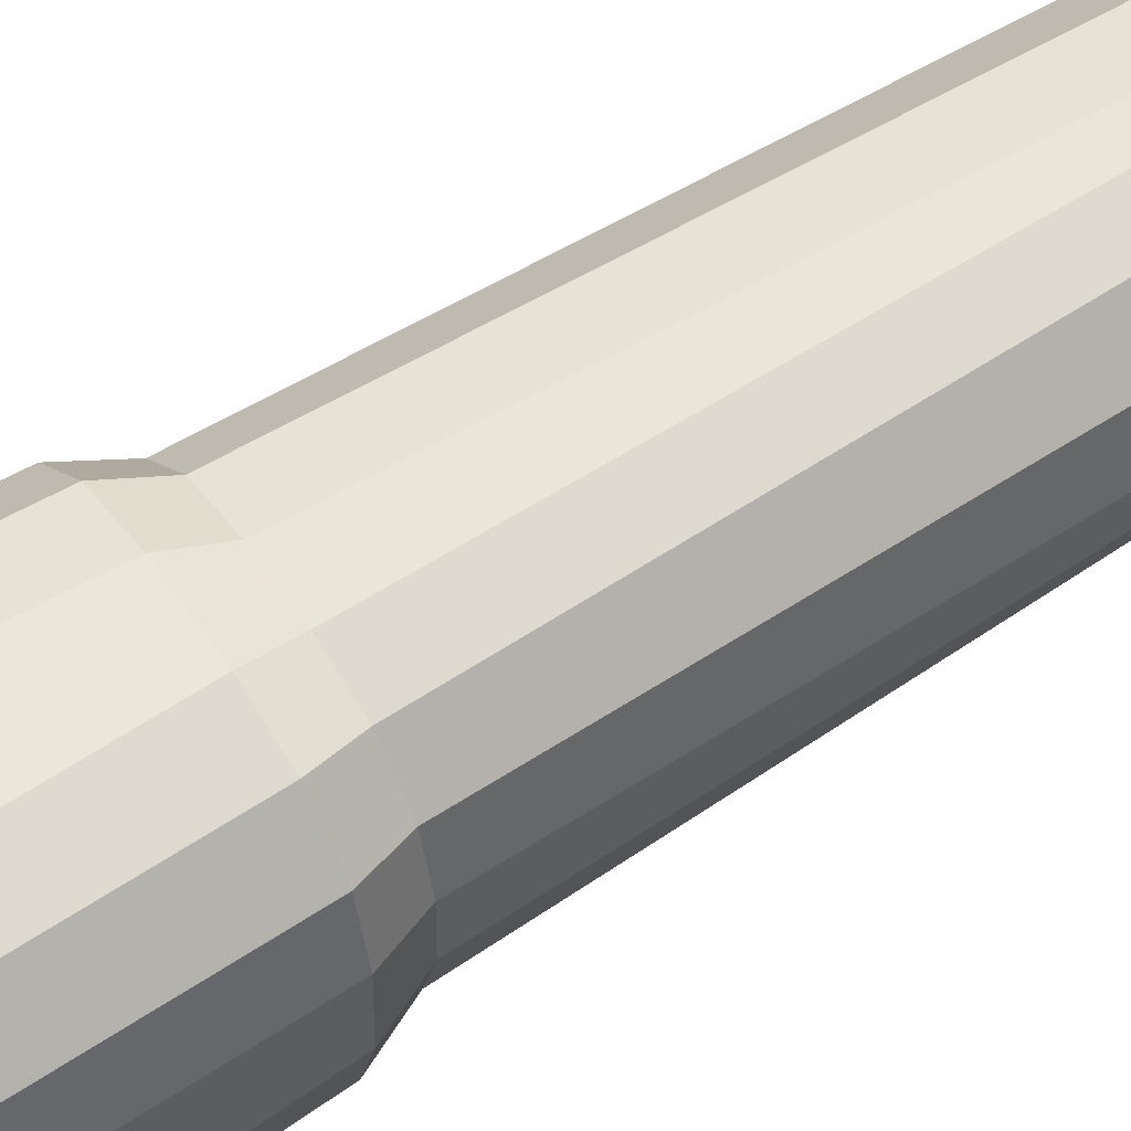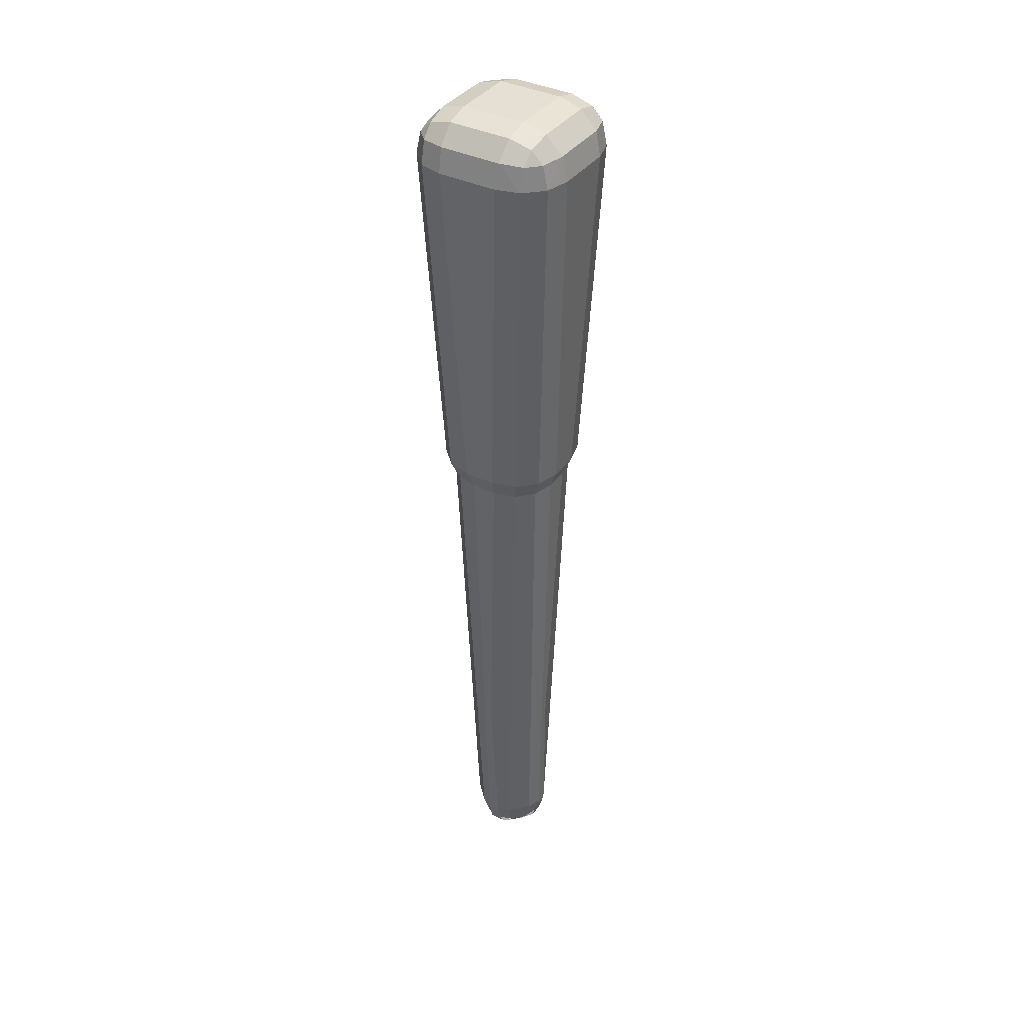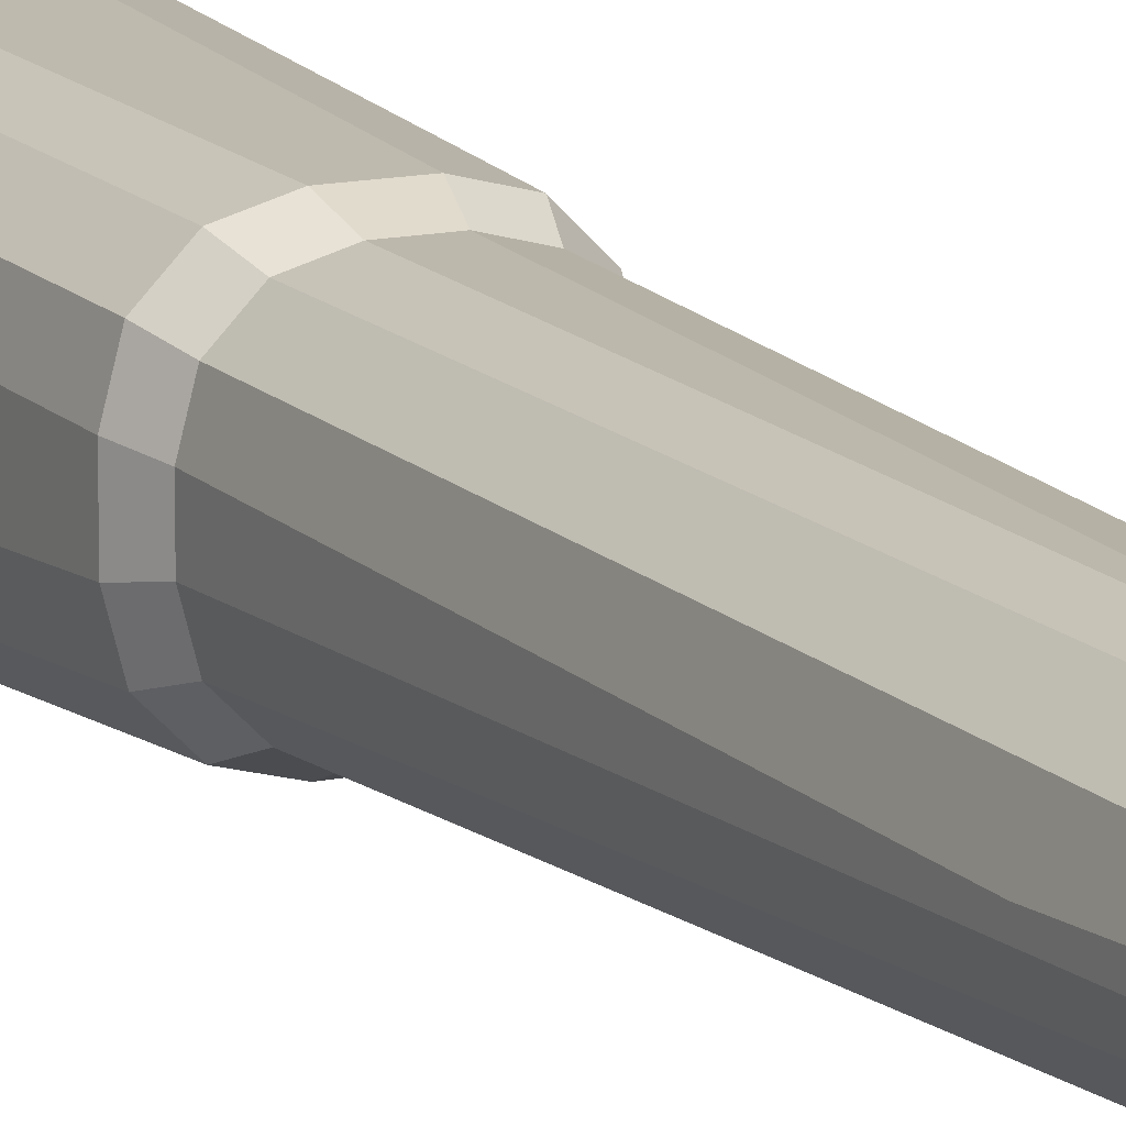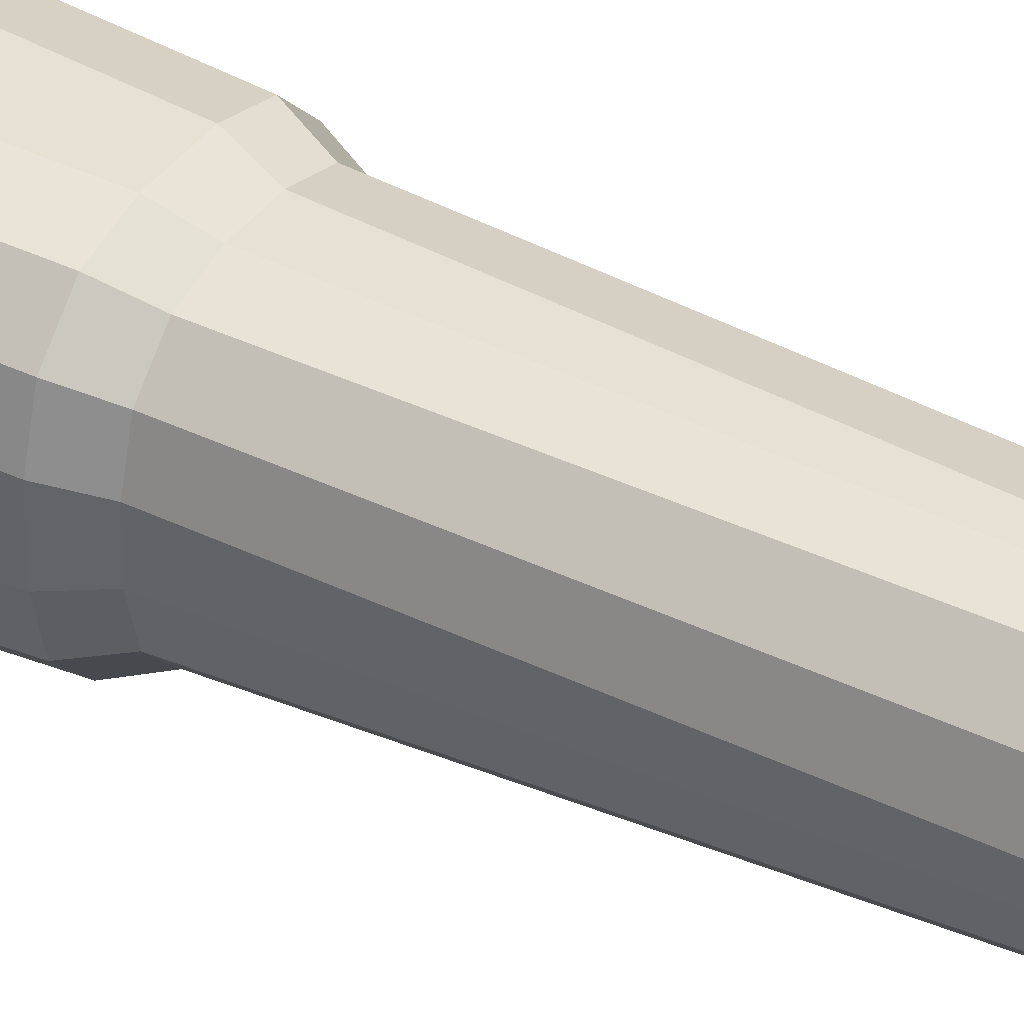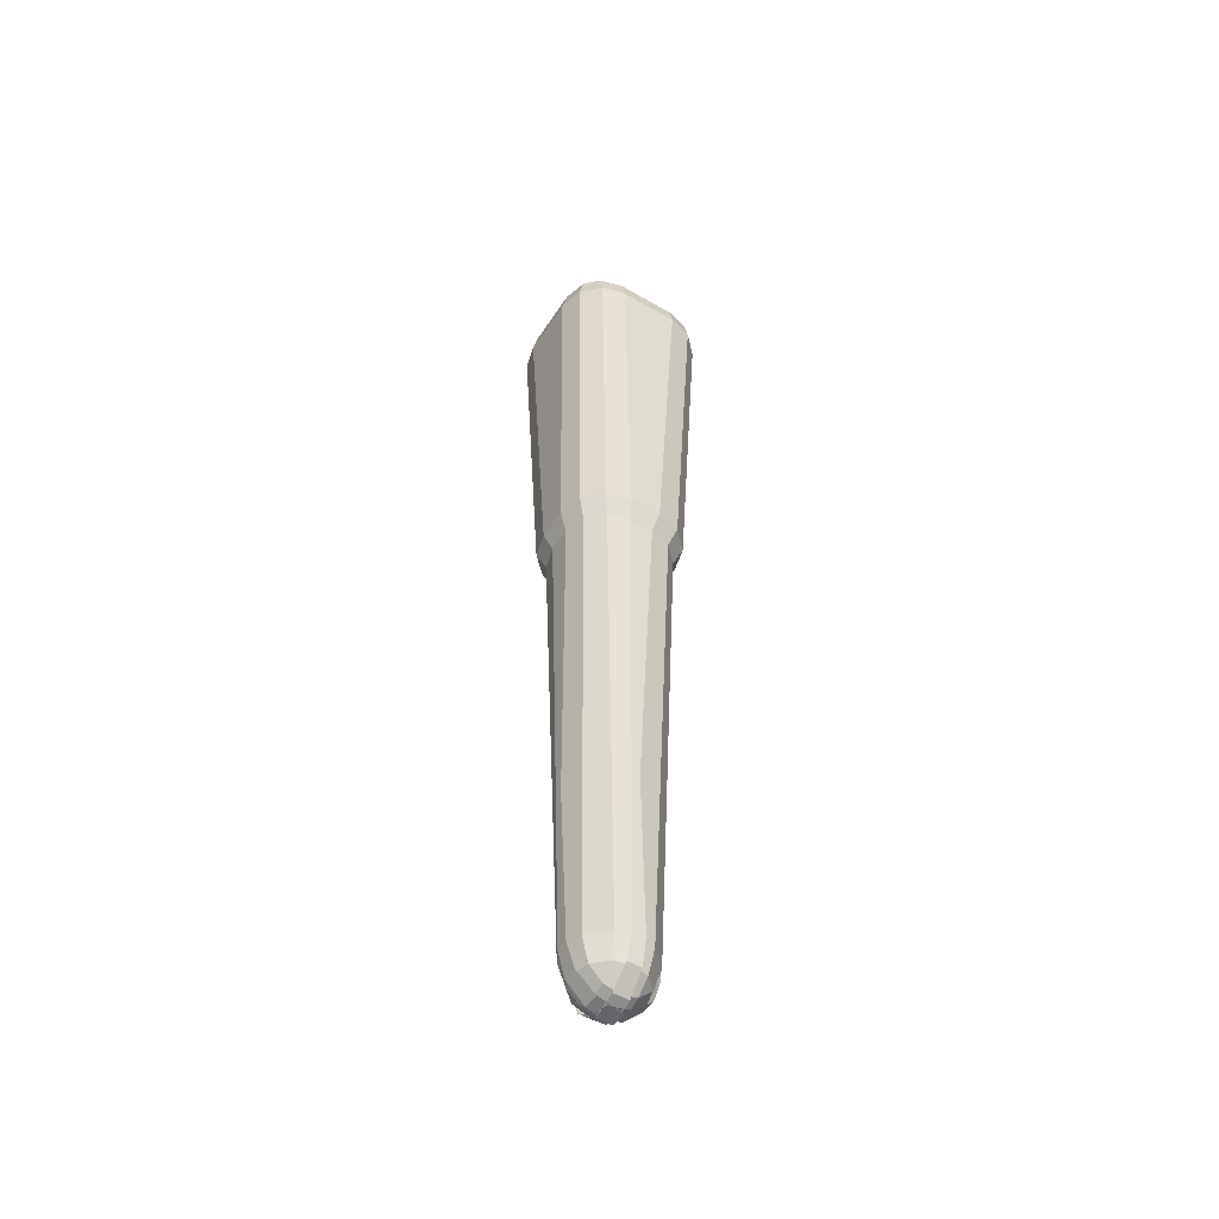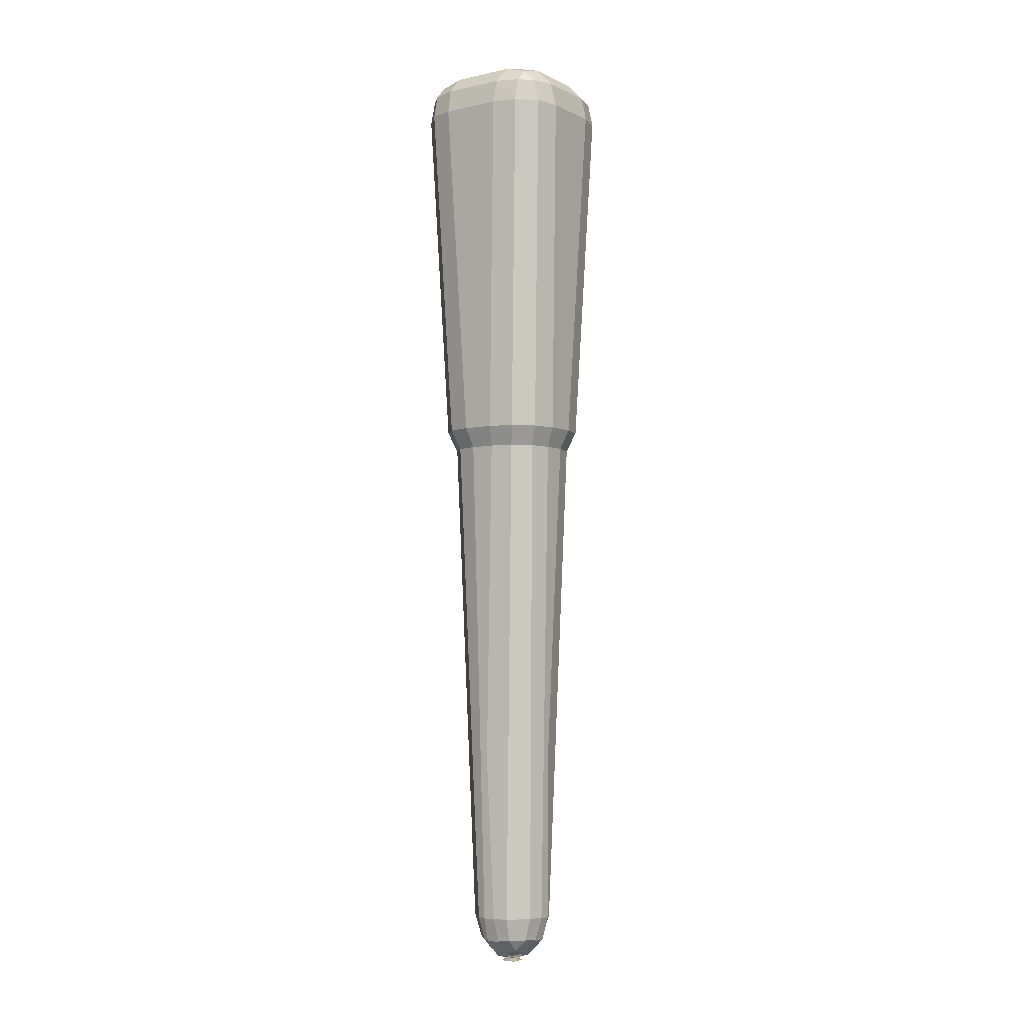
<metadata>
{"format":"obj","ext":"obj","renderer":"f3d","projection":"perspective","resolution":1024,"background":"white","views":[{"elev":59.7,"azim":-123.3,"up":"+Z"},{"elev":37.9,"azim":121.9,"up":"+Y"},{"elev":13.2,"azim":-26.7,"up":"+Z"},{"elev":37.6,"azim":-58.3,"up":"+Z"},{"elev":-51.5,"azim":147.9,"up":"+Y"},{"elev":-4.8,"azim":34.8,"up":"+Y"}]}
</metadata>
<code>
v -0.03768 -1.292 0.1728
v -0.1728 -1.292 0.03768
v 0.025 -3 -0.025
v -0.1051 -1.292 0.1547
v 0.02196 -2.925 0.1081
v -0.04994 -2.922 0.08874
v -0.1081 -2.925 -0.02196
v -0.1547 -1.292 0.1051
v -0.08874 -2.922 0.04994
v 0.02421 -2.98 0.05076
v -0.05076 -2.98 -0.02421
v -0.04836 -2.961 0.04836
v -0.09363 -0.1499 0.2438
v -0.1 0 0.1
v -0.2438 -0.1499 0.09363
v -0.09678 -0.07503 0.2269
v -0.1686 -0.1499 0.2237
v -0.1684 -0.0782 0.2072
v -0.1741 -0.02002 0.09913
v -0.09913 -0.02002 0.1741
v -0.1701 -0.03947 0.1701
v -0.2237 -0.1499 0.1686
v -0.2269 -0.07503 0.09678
v -0.2072 -0.0782 0.1684
v -0.03768 -1.292 -0.1728
v 0.025 -3 0.025
v -0.1728 -1.292 -0.03768
v 0.02196 -2.925 -0.1081
v -0.1051 -1.292 -0.1547
v -0.04994 -2.922 -0.08874
v -0.05076 -2.98 0.02421
v 0.02421 -2.98 -0.05076
v -0.04836 -2.961 -0.04836
v -0.1547 -1.292 -0.1051
v -0.1081 -2.925 0.02196
v -0.08874 -2.922 -0.04994
v -0.1 0 -0.1
v -0.09363 -0.1499 -0.2438
v -0.2438 -0.1499 -0.09363
v -0.09913 -0.02002 -0.1741
v -0.1741 -0.02002 -0.09913
v -0.1701 -0.03947 -0.1701
v -0.1686 -0.1499 -0.2237
v -0.09678 -0.07503 -0.2269
v -0.1684 -0.0782 -0.2072
v -0.2269 -0.07503 -0.09678
v -0.2237 -0.1499 -0.1686
v -0.2072 -0.0782 -0.1684
v 0.03768 -1.292 0.1728
v -0.025 -3 -0.025
v 0.1728 -1.292 0.03768
v -0.02196 -2.925 0.1081
v 0.1051 -1.292 0.1547
v 0.04994 -2.922 0.08874
v 0.05076 -2.98 -0.02421
v -0.02421 -2.98 0.05076
v 0.04836 -2.961 0.04836
v 0.1547 -1.292 0.1051
v 0.1081 -2.925 -0.02196
v 0.08874 -2.922 0.04994
v 0.1 0 0.1
v 0.09363 -0.1499 0.2438
v 0.2438 -0.1499 0.09362
v 0.09913 -0.02002 0.1741
v 0.1741 -0.02002 0.09913
v 0.1701 -0.03947 0.1701
v 0.1686 -0.1499 0.2237
v 0.09678 -0.07503 0.2269
v 0.1684 -0.0782 0.2072
v 0.2269 -0.07503 0.09678
v 0.2237 -0.1499 0.1686
v 0.2072 -0.0782 0.1684
v 0.1728 -1.292 -0.03768
v -0.025 -3 0.025
v 0.03768 -1.292 -0.1728
v 0.1081 -2.925 0.02196
v 0.1547 -1.292 -0.1051
v 0.08874 -2.922 -0.04994
v -0.02421 -2.98 -0.05076
v 0.05076 -2.98 0.02421
v 0.04836 -2.961 -0.04836
v 0.1051 -1.292 -0.1547
v -0.02196 -2.925 -0.1081
v 0.04994 -2.922 -0.08874
v 0.1 0 -0.1
v 0.2438 -0.1499 -0.09363
v 0.09363 -0.1499 -0.2438
v 0.1741 -0.02002 -0.09913
v 0.09913 -0.02002 -0.1741
v 0.1701 -0.03947 -0.1701
v 0.2237 -0.1499 -0.1686
v 0.2269 -0.07503 -0.09678
v 0.2072 -0.0782 -0.1684
v 0.09678 -0.07503 -0.2269
v 0.1686 -0.1499 -0.2237
v 0.1684 -0.0782 -0.2072
v 0.01888 -2.85 0.1312
v -0.05606 -2.85 0.1112
v -0.1112 -2.85 0.05606
v -0.1312 -2.85 -0.01888
v -0.05606 -2.85 -0.1112
v 0.01888 -2.85 -0.1312
v -0.1312 -2.85 0.01888
v -0.1112 -2.85 -0.05606
v 0.05606 -2.85 0.1112
v -0.01888 -2.85 0.1312
v 0.1312 -2.85 -0.01888
v 0.1112 -2.85 0.05606
v 0.1112 -2.85 -0.05606
v 0.1312 -2.85 0.01888
v -0.01888 -2.85 -0.1312
v 0.05606 -2.85 -0.1112
v -0.04862 -1.23 -0.1988
v 0.04862 -1.23 -0.1988
v 0.1988 -1.23 -0.04862
v 0.1988 -1.23 0.04862
v 0.04862 -1.23 0.1988
v -0.04862 -1.23 0.1988
v -0.1236 -1.23 0.1787
v -0.1787 -1.23 0.1236
v -0.1988 -1.23 0.04862
v -0.1988 -1.23 -0.04862
v -0.1236 -1.23 -0.1787
v -0.1787 -1.23 -0.1236
v 0.1236 -1.23 0.1787
v 0.1787 -1.23 0.1236
v 0.1787 -1.23 -0.1236
v 0.1236 -1.23 -0.1787
f 26 50 3
f 63 115 86
f 85 14 61
f 13 117 62
f 87 113 38
f 97 6 5
f 98 9 6
f 100 9 99
f 7 12 9
f 10 11 3
f 5 12 10
f 6 9 12
f 16 17 13
f 20 18 16
f 19 20 14
f 19 24 21
f 22 23 15
f 22 18 24
f 18 21 24
f 102 30 101
f 28 33 30
f 31 32 26
f 35 33 31
f 103 36 35
f 101 36 104
f 30 33 36
f 40 41 37
f 40 45 42
f 43 44 38
f 43 48 45
f 46 47 39
f 41 48 46
f 42 45 48
f 106 54 105
f 52 57 54
f 55 56 50
f 59 57 55
f 107 60 59
f 105 60 108
f 54 57 60
f 64 65 61
f 64 69 66
f 67 68 62
f 71 69 67
f 70 71 63
f 65 72 70
f 66 69 72
f 110 78 109
f 76 81 78
f 79 80 74
f 83 81 79
f 111 84 83
f 112 78 84
f 78 81 84
f 88 89 85
f 88 93 90
f 91 92 86
f 95 93 91
f 94 95 87
f 89 96 94
f 90 93 96
f 13 119 118
f 17 120 119
f 120 15 121
f 37 19 14
f 41 23 19
f 46 15 23
f 38 123 43
f 123 47 43
f 124 39 47
f 3 31 26
f 11 35 31
f 7 103 35
f 85 40 37
f 89 44 40
f 94 38 44
f 86 127 91
f 91 128 95
f 128 87 95
f 26 79 74
f 32 83 79
f 28 111 83
f 61 88 85
f 88 70 92
f 70 86 92
f 62 125 67
f 125 71 67
f 126 63 71
f 74 55 50
f 80 59 55
f 76 107 59
f 14 64 61
f 64 16 68
f 16 62 68
f 50 10 3
f 56 5 10
f 52 97 5
f 39 121 15
f 98 1 4
f 99 4 8
f 2 99 8
f 25 101 29
f 104 27 34
f 29 104 34
f 49 105 53
f 108 51 58
f 53 108 58
f 73 109 77
f 112 75 82
f 109 82 77
f 27 100 2
f 102 75 111
f 110 51 107
f 106 1 97
f 113 75 25
f 115 51 73
f 117 1 49
f 118 4 1
f 4 120 8
f 8 121 2
f 121 27 2
f 29 113 25
f 124 29 34
f 122 34 27
f 53 117 49
f 126 53 58
f 116 58 51
f 77 115 73
f 128 77 82
f 114 82 75
f 26 74 50
f 63 116 115
f 85 37 14
f 13 118 117
f 87 114 113
f 97 98 6
f 98 99 9
f 100 7 9
f 7 11 12
f 10 12 11
f 5 6 12
f 16 18 17
f 20 21 18
f 19 21 20
f 19 23 24
f 22 24 23
f 22 17 18
f 102 28 30
f 28 32 33
f 31 33 32
f 35 36 33
f 103 104 36
f 101 30 36
f 40 42 41
f 40 44 45
f 43 45 44
f 43 47 48
f 46 48 47
f 41 42 48
f 106 52 54
f 52 56 57
f 55 57 56
f 59 60 57
f 107 108 60
f 105 54 60
f 64 66 65
f 64 68 69
f 67 69 68
f 71 72 69
f 70 72 71
f 65 66 72
f 110 76 78
f 76 80 81
f 79 81 80
f 83 84 81
f 111 112 84
f 112 109 78
f 88 90 89
f 88 92 93
f 91 93 92
f 95 96 93
f 94 96 95
f 89 90 96
f 13 17 119
f 17 22 120
f 120 22 15
f 37 41 19
f 41 46 23
f 46 39 15
f 38 113 123
f 123 124 47
f 124 122 39
f 3 11 31
f 11 7 35
f 7 100 103
f 85 89 40
f 89 94 44
f 94 87 38
f 86 115 127
f 91 127 128
f 128 114 87
f 26 32 79
f 32 28 83
f 28 102 111
f 61 65 88
f 88 65 70
f 70 63 86
f 62 117 125
f 125 126 71
f 126 116 63
f 74 80 55
f 80 76 59
f 76 110 107
f 14 20 64
f 64 20 16
f 16 13 62
f 50 56 10
f 56 52 5
f 52 106 97
f 39 122 121
f 98 97 1
f 99 98 4
f 2 100 99
f 25 102 101
f 104 103 27
f 29 101 104
f 49 106 105
f 108 107 51
f 53 105 108
f 73 110 109
f 112 111 75
f 109 112 82
f 27 103 100
f 102 25 75
f 110 73 51
f 106 49 1
f 113 114 75
f 115 116 51
f 117 118 1
f 118 119 4
f 4 119 120
f 8 120 121
f 121 122 27
f 29 123 113
f 124 123 29
f 122 124 34
f 53 125 117
f 126 125 53
f 116 126 58
f 77 127 115
f 128 127 77
f 114 128 82

</code>
